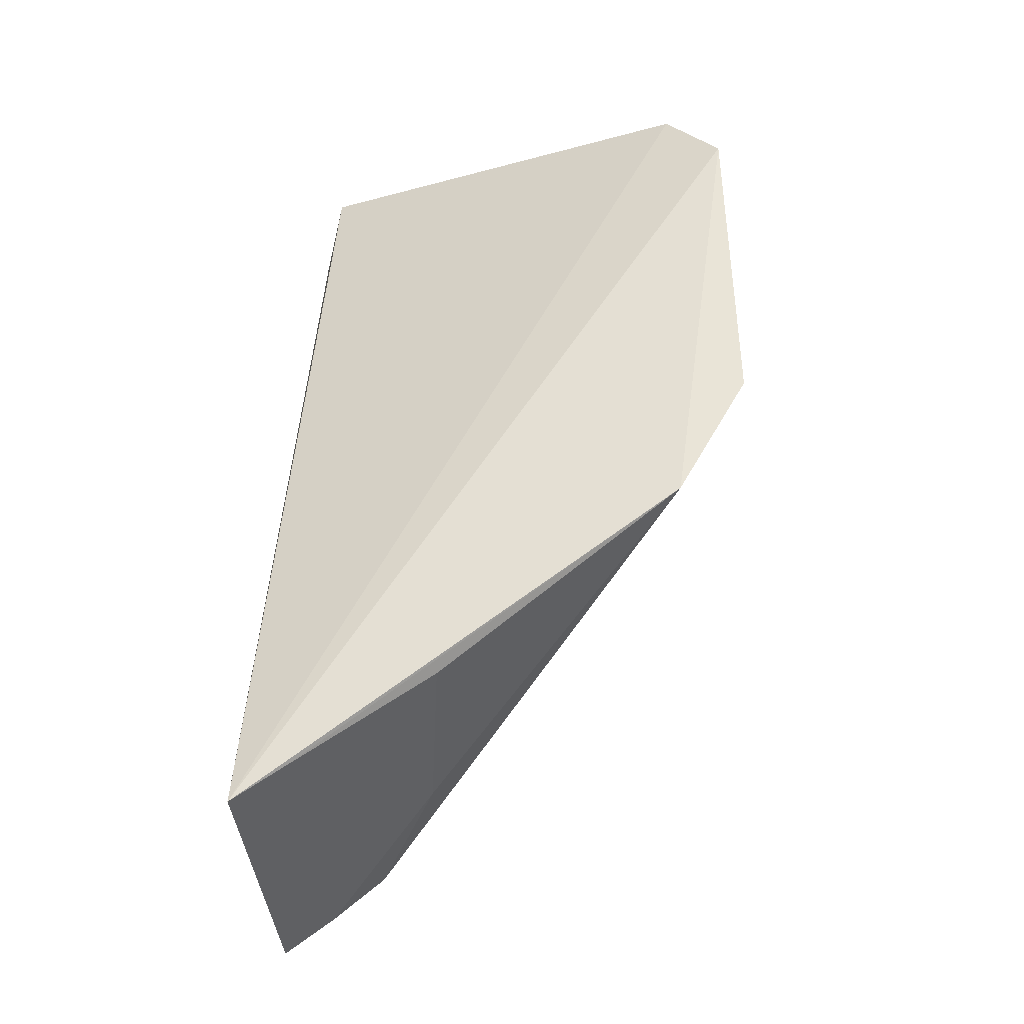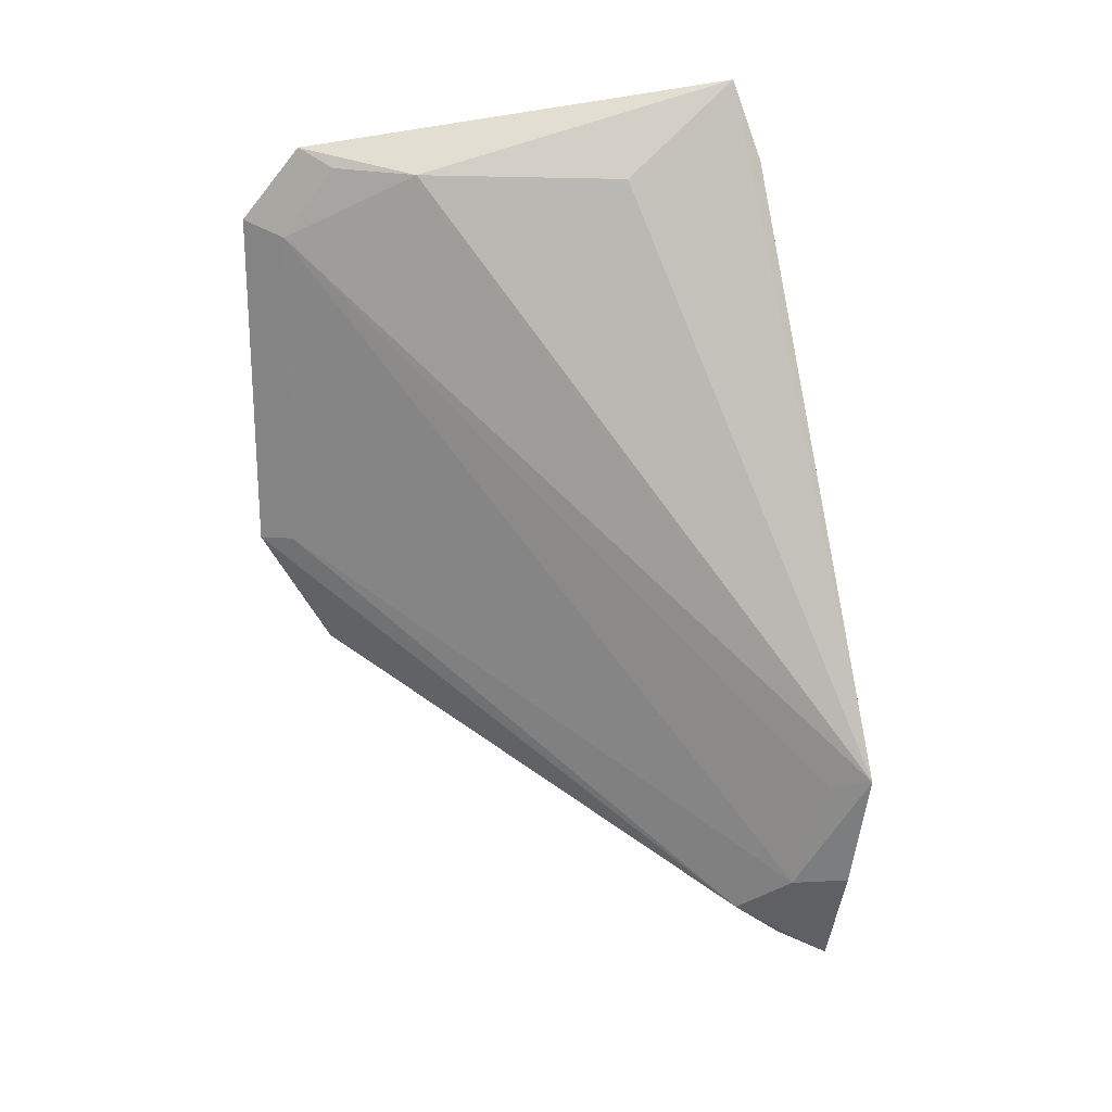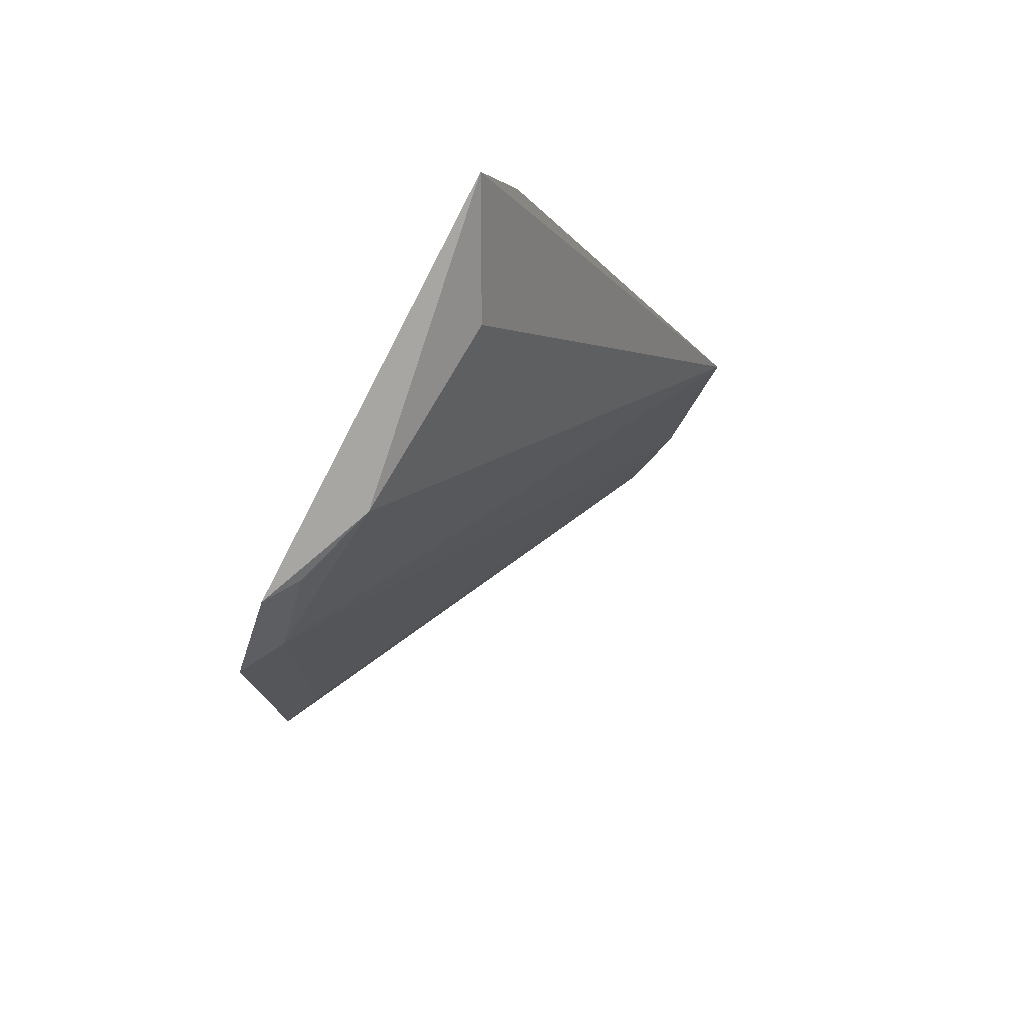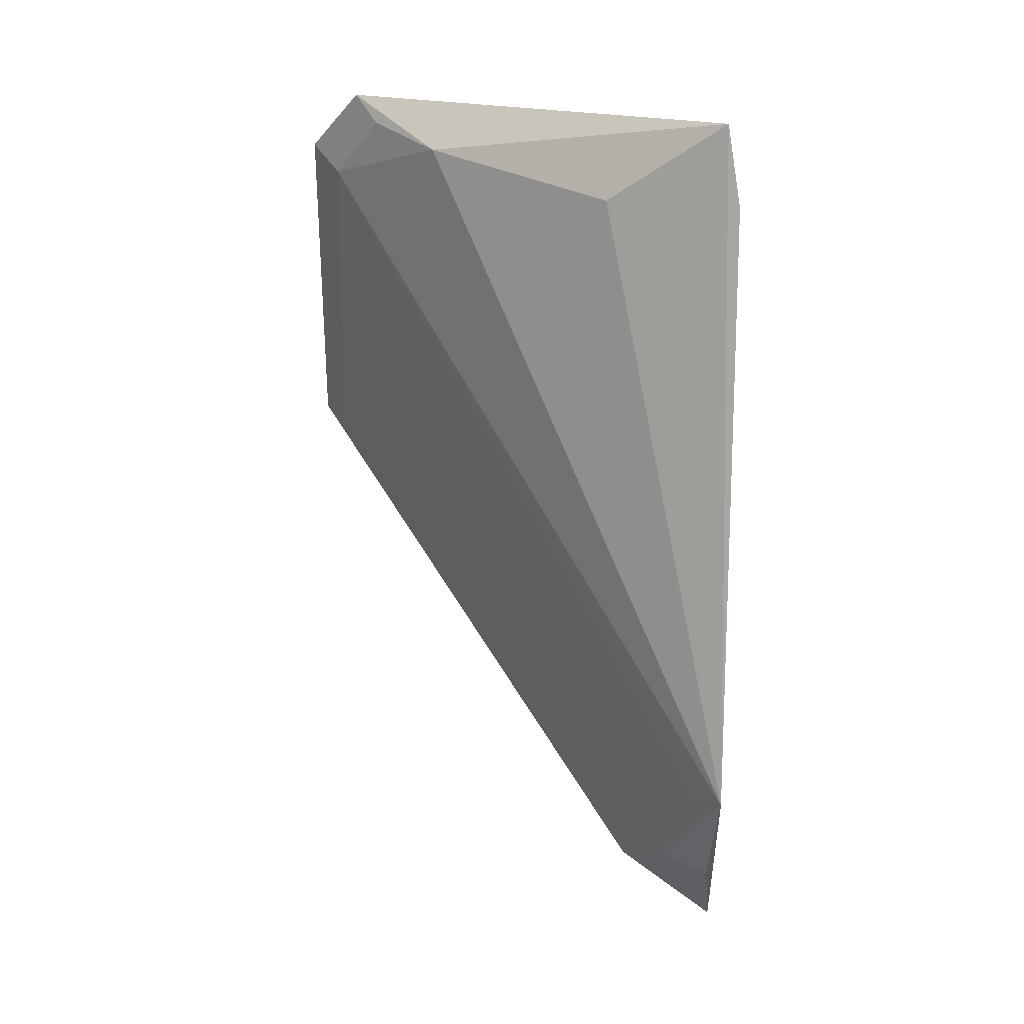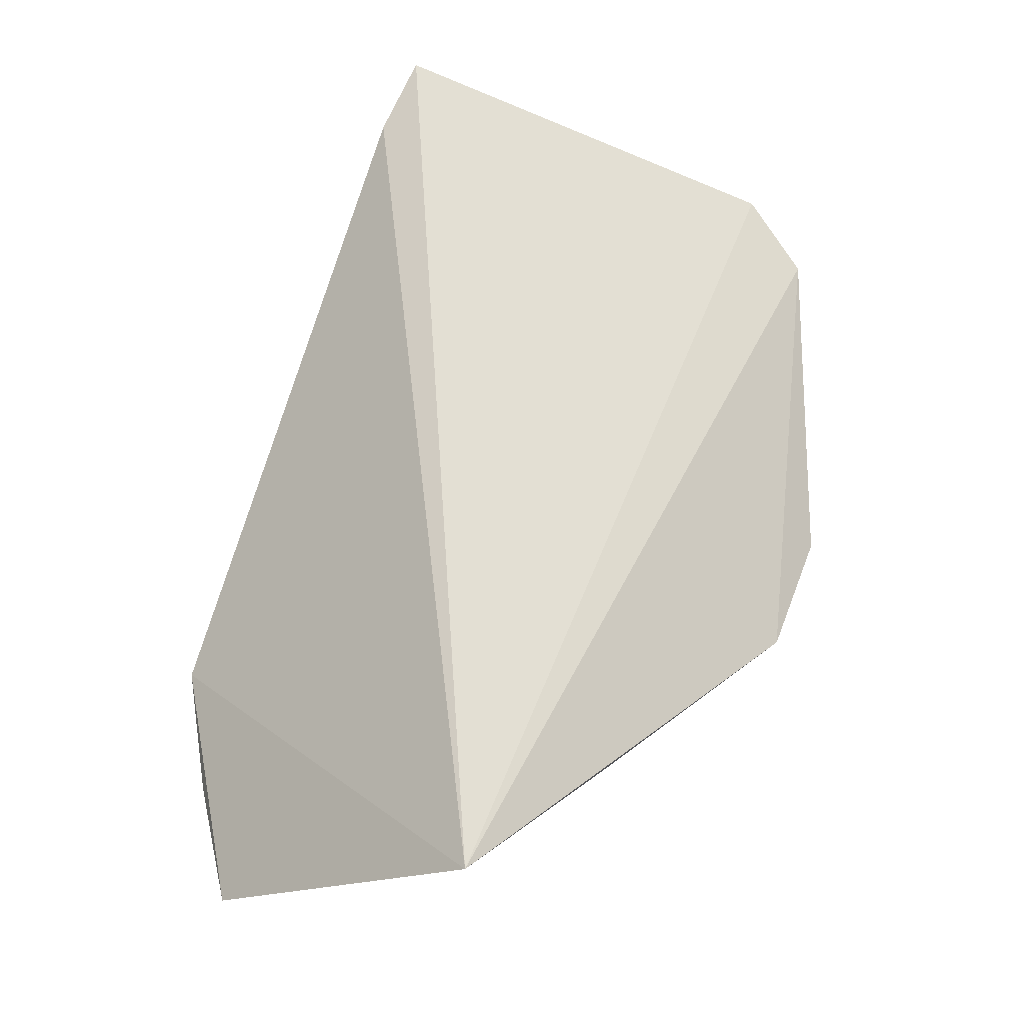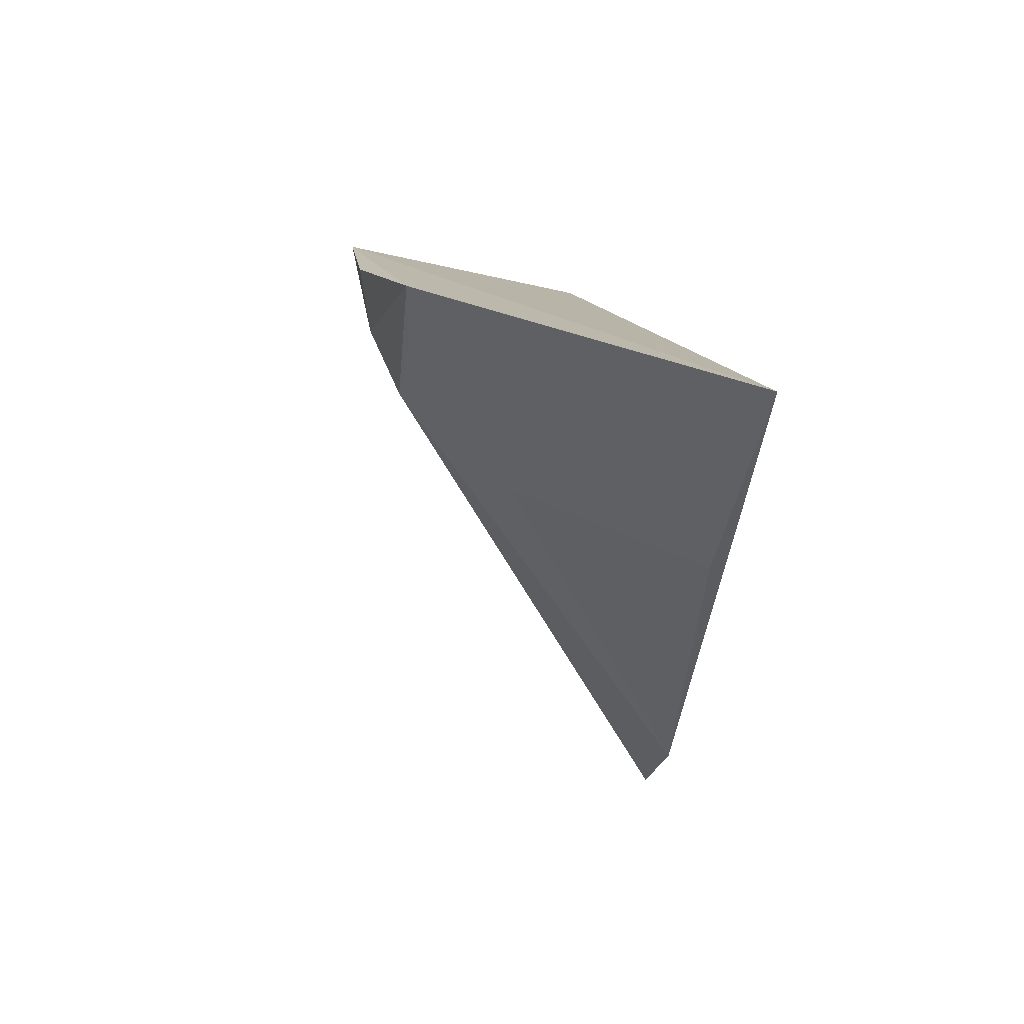
<metadata>
{"format":"obj","ext":"obj","renderer":"f3d","projection":"perspective","resolution":1024,"background":"white","views":[{"elev":-38.9,"azim":-173.9,"up":"+Y"},{"elev":24.4,"azim":-20.4,"up":"+Y"},{"elev":77.1,"azim":-82.9,"up":"+Y"},{"elev":37.4,"azim":8.3,"up":"+Y"},{"elev":-21.9,"azim":134.7,"up":"+Y"},{"elev":-79.4,"azim":76.6,"up":"+Y"}]}
</metadata>
<code>
v -0.04331 0.03065 0.02582
v -0.04343 0.02445 0.0241
v -0.04459 0.04709 0.01888
v -0.05614 0.04357 0.01466
v -0.05622 0.03487 0.01484
v -0.05231 0.04499 0.01725
v -0.04376 0.02407 0.01577
v -0.046 0.02628 0.02378
v -0.04751 0.04494 0.01925
v -0.05476 0.04542 0.01519
v -0.05532 0.04325 0.01554
v -0.04415 0.04522 0.01967
v -0.05445 0.03164 0.01489
v -0.04356 0.0275 0.02534
v -0.04488 0.02739 0.02479
v -0.05407 0.04501 0.01595
v -0.04769 0.02701 0.02078
v -0.0442 0.03034 0.02515
v -0.05551 0.03502 0.01557
v -0.04847 0.02722 0.01575
v -0.04471 0.0252 0.0238
v -0.04504 0.02493 0.01575
f 7 1 2
f 9 6 1
f 9 1 3
f 9 3 6
f 10 6 3
f 10 7 4
f 10 3 7
f 11 1 6
f 11 4 5
f 11 10 4
f 12 7 3
f 12 3 1
f 12 1 7
f 13 5 4
f 13 4 7
f 13 8 5
f 14 2 1
f 15 14 1
f 15 8 2
f 15 2 14
f 16 11 6
f 16 6 10
f 16 10 11
f 17 8 13
f 18 15 1
f 18 1 11
f 18 11 15
f 19 15 11
f 19 11 5
f 19 5 8
f 19 8 15
f 20 17 13
f 21 7 2
f 21 2 8
f 21 8 17
f 21 20 7
f 21 17 20
f 22 20 13
f 22 13 7
f 22 7 20

</code>
